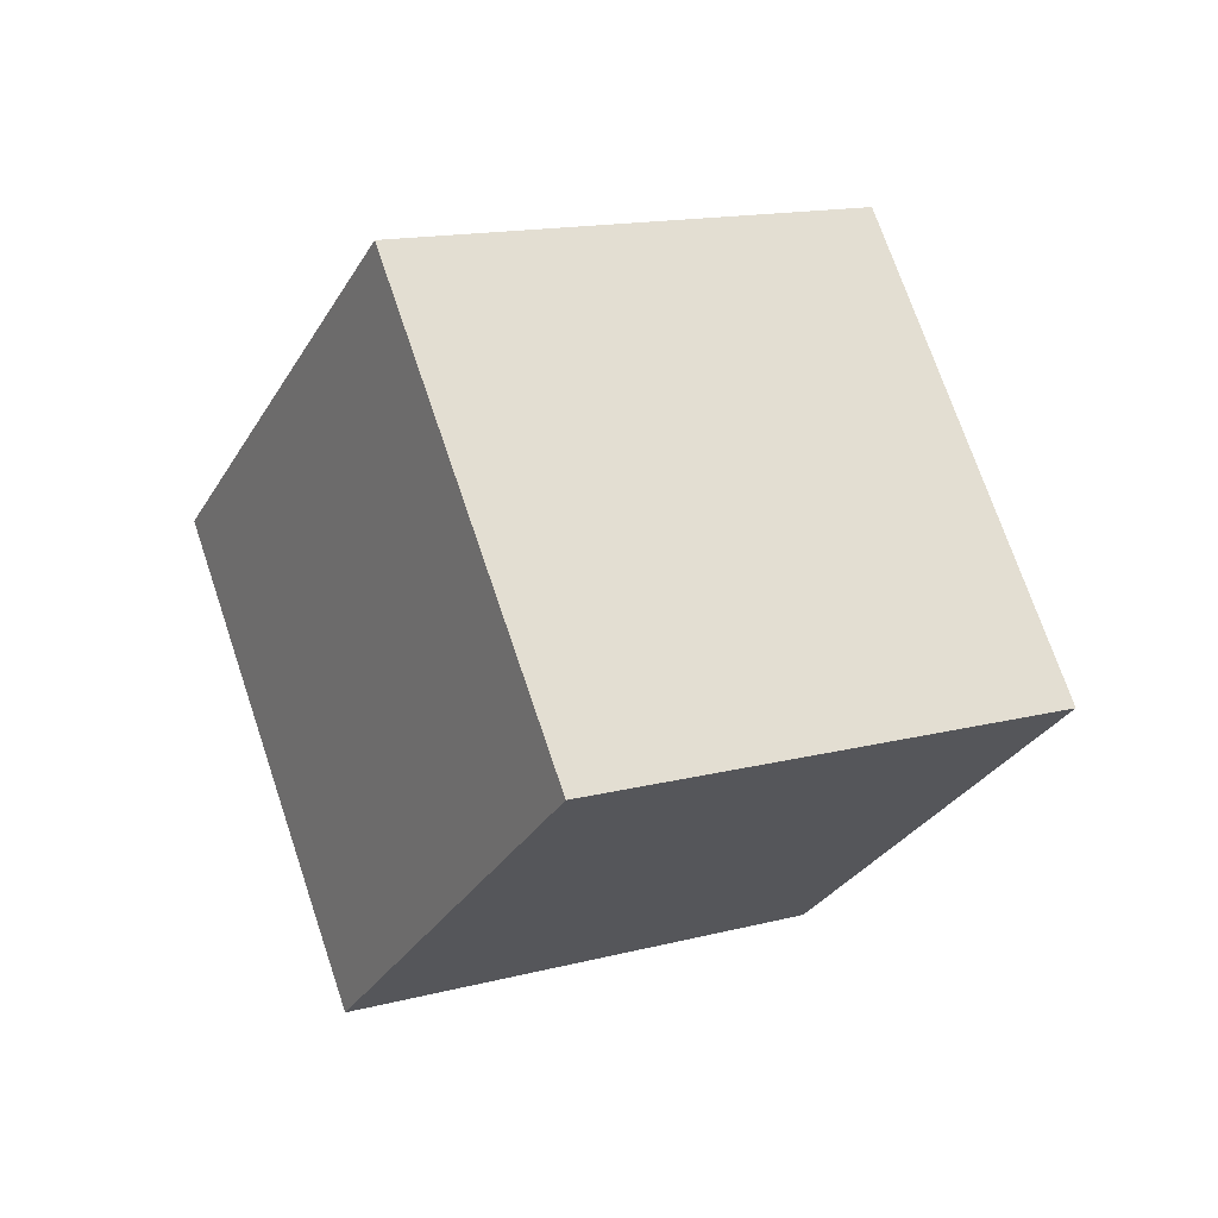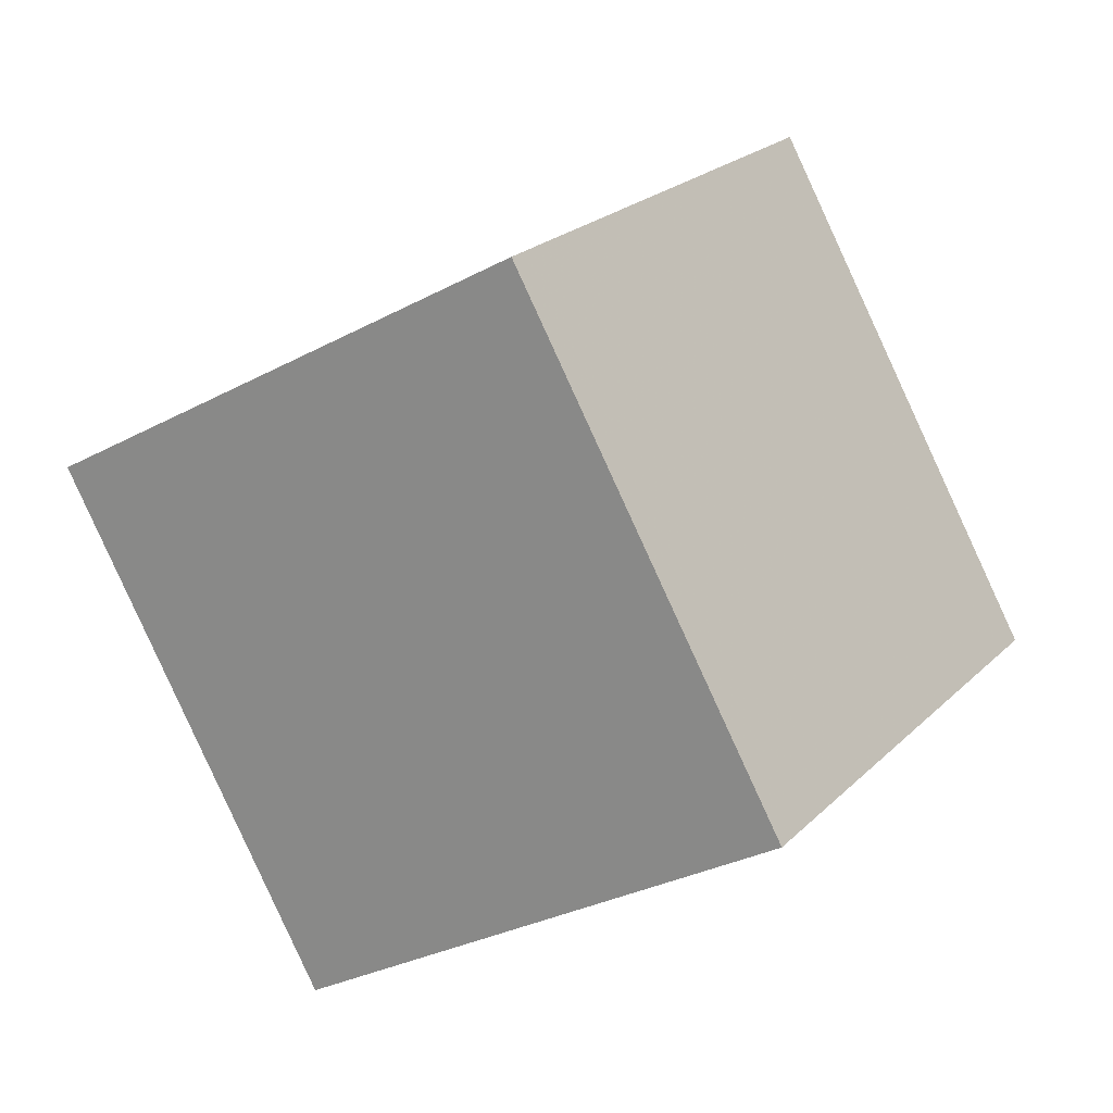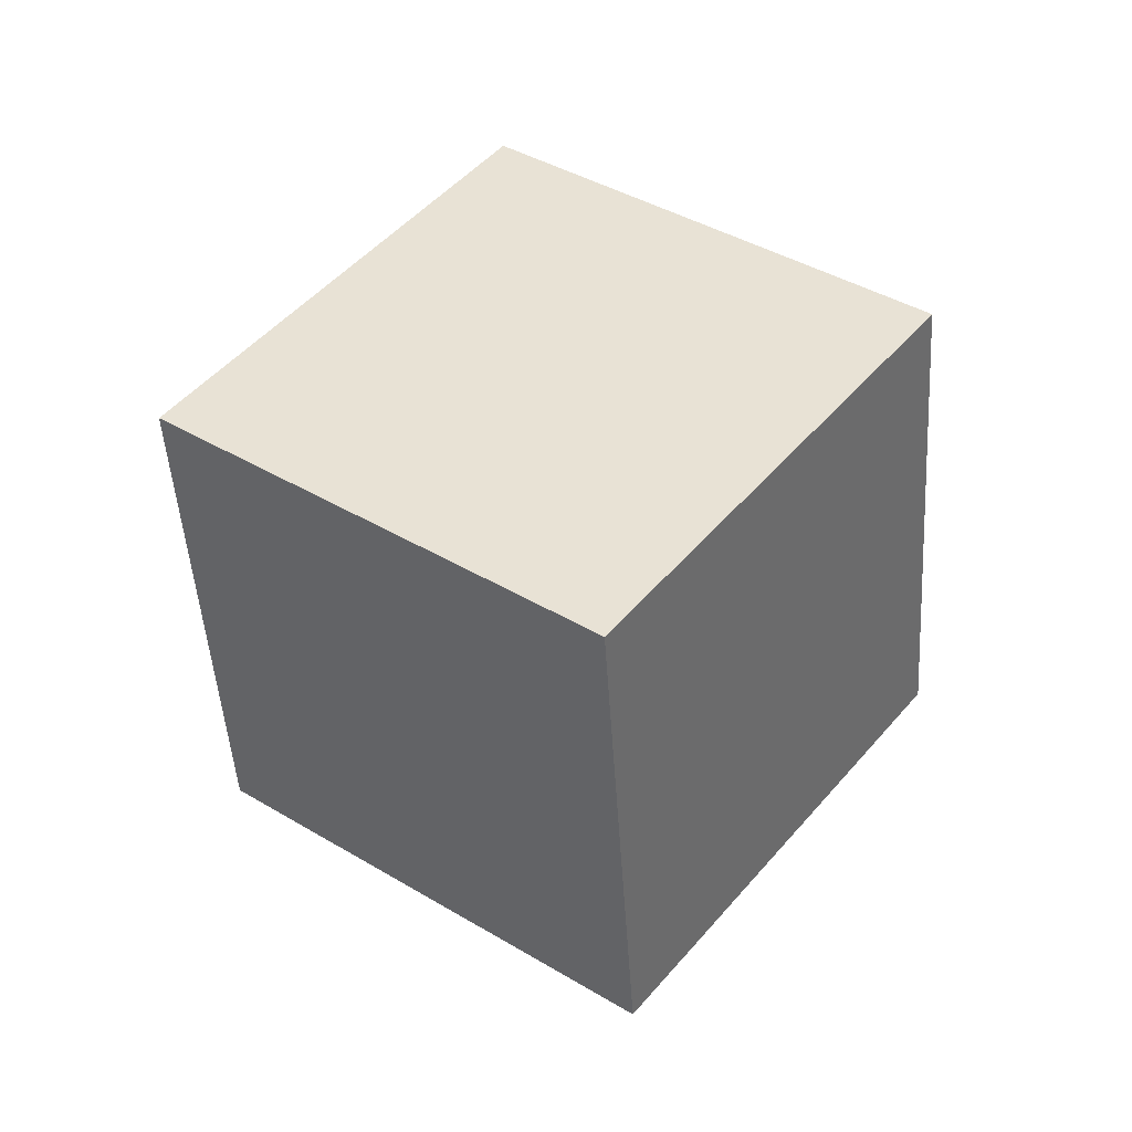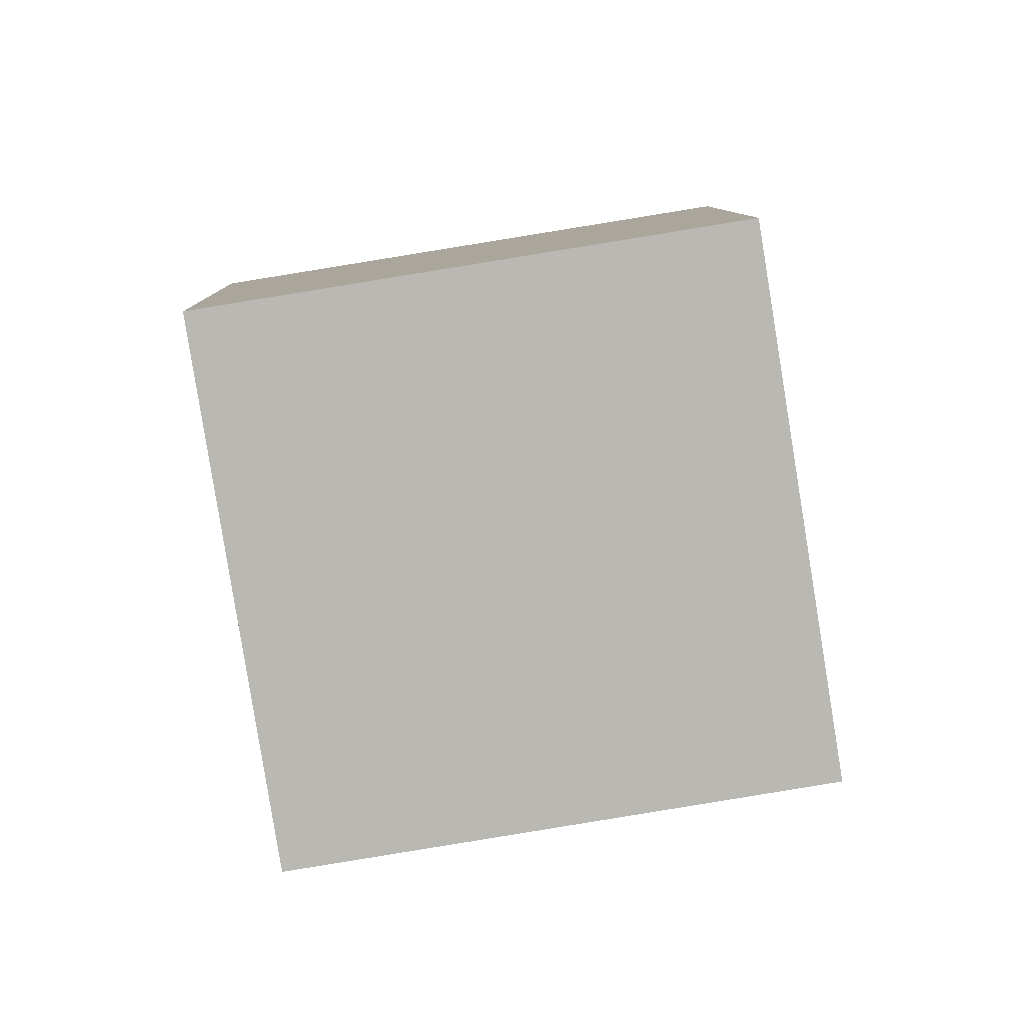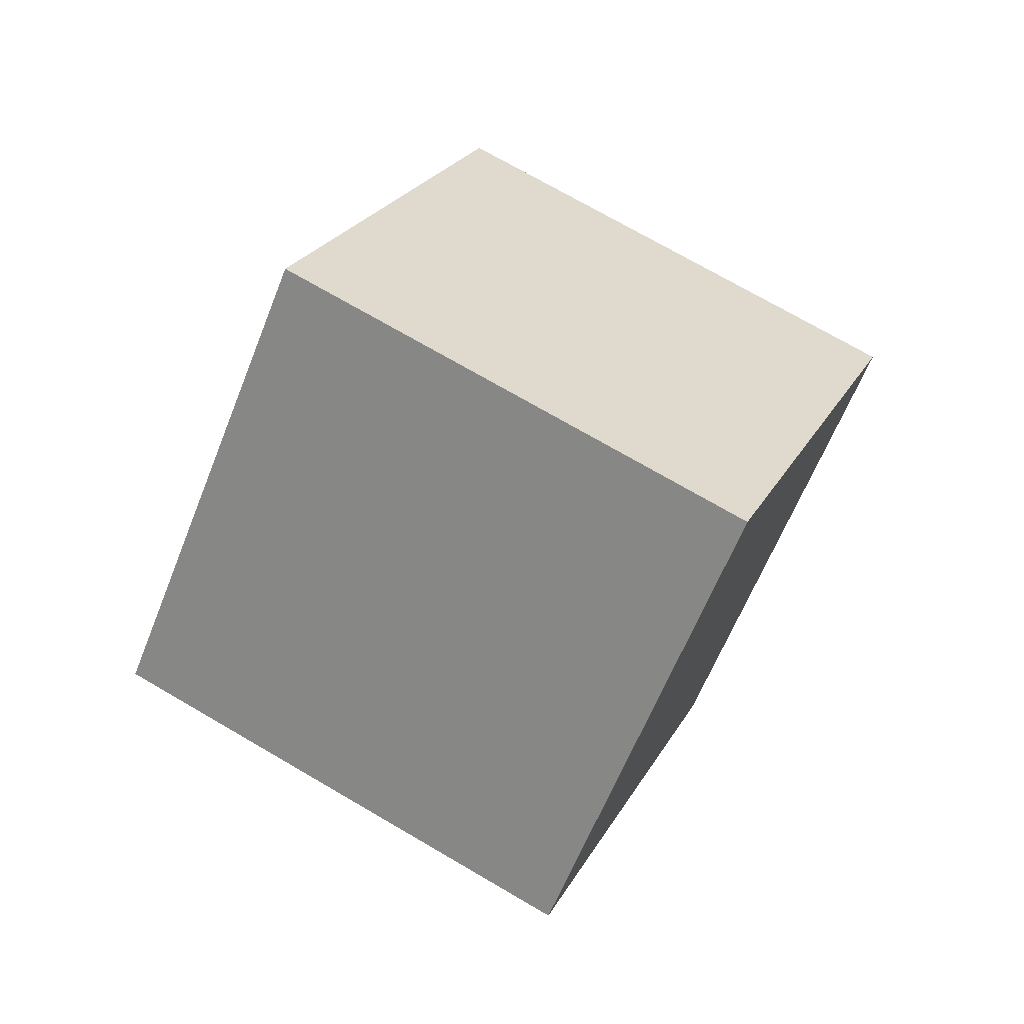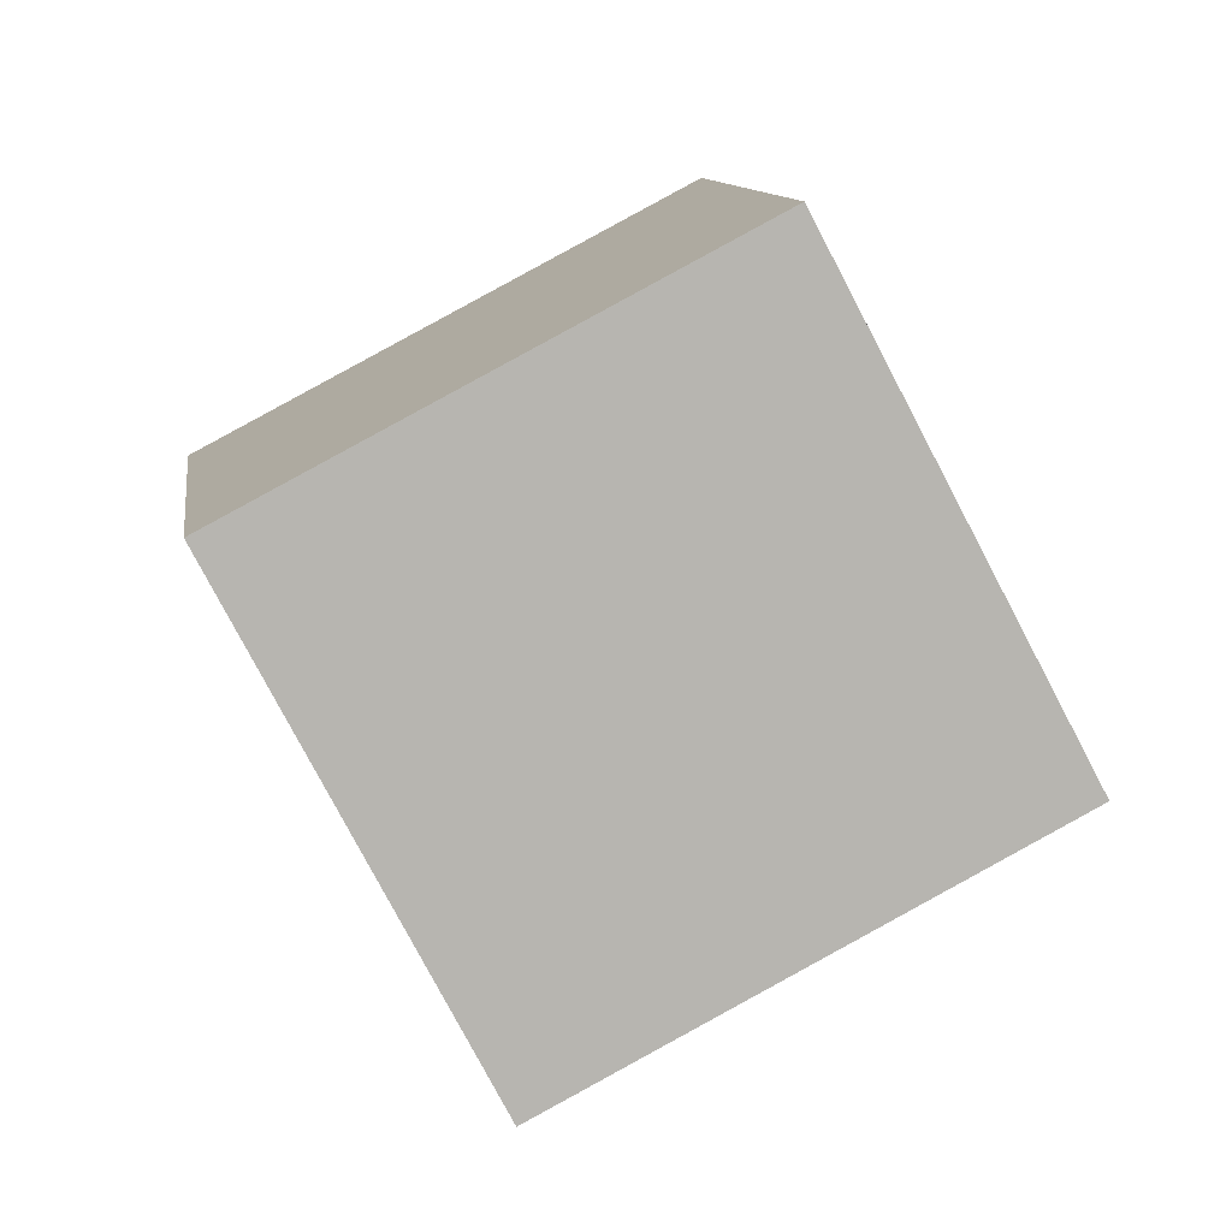
<metadata>
{"format":"obj","ext":"obj","renderer":"f3d","projection":"perspective","resolution":1024,"background":"white","views":[{"elev":-61.6,"azim":-18.4,"up":"+Y"},{"elev":-15.0,"azim":69.5,"up":"+Z"},{"elev":-16.5,"azim":-166.1,"up":"+Y"},{"elev":-22.5,"azim":34.1,"up":"+Z"},{"elev":-26.7,"azim":165.3,"up":"+Y"},{"elev":68.8,"azim":2.9,"up":"+Z"}]}
</metadata>
<code>
v  1.207  0.2929 -1.207
v      -0.5 -0.7071      -1.5
v       1.5 -0.7071       0.5
v -0.2071 -1.707  0.2071
v  0.2071  1.707 -0.2071
v      -1.5  0.7071      -0.5
v       0.5  0.7071       1.5
v -1.207 -0.2929  1.207
f 1 5 7 3
f 4 3 7 8
f 8 7 5 6
f 6 2 4 8
f 2 1 3 4
f 6 5 1 2

</code>
